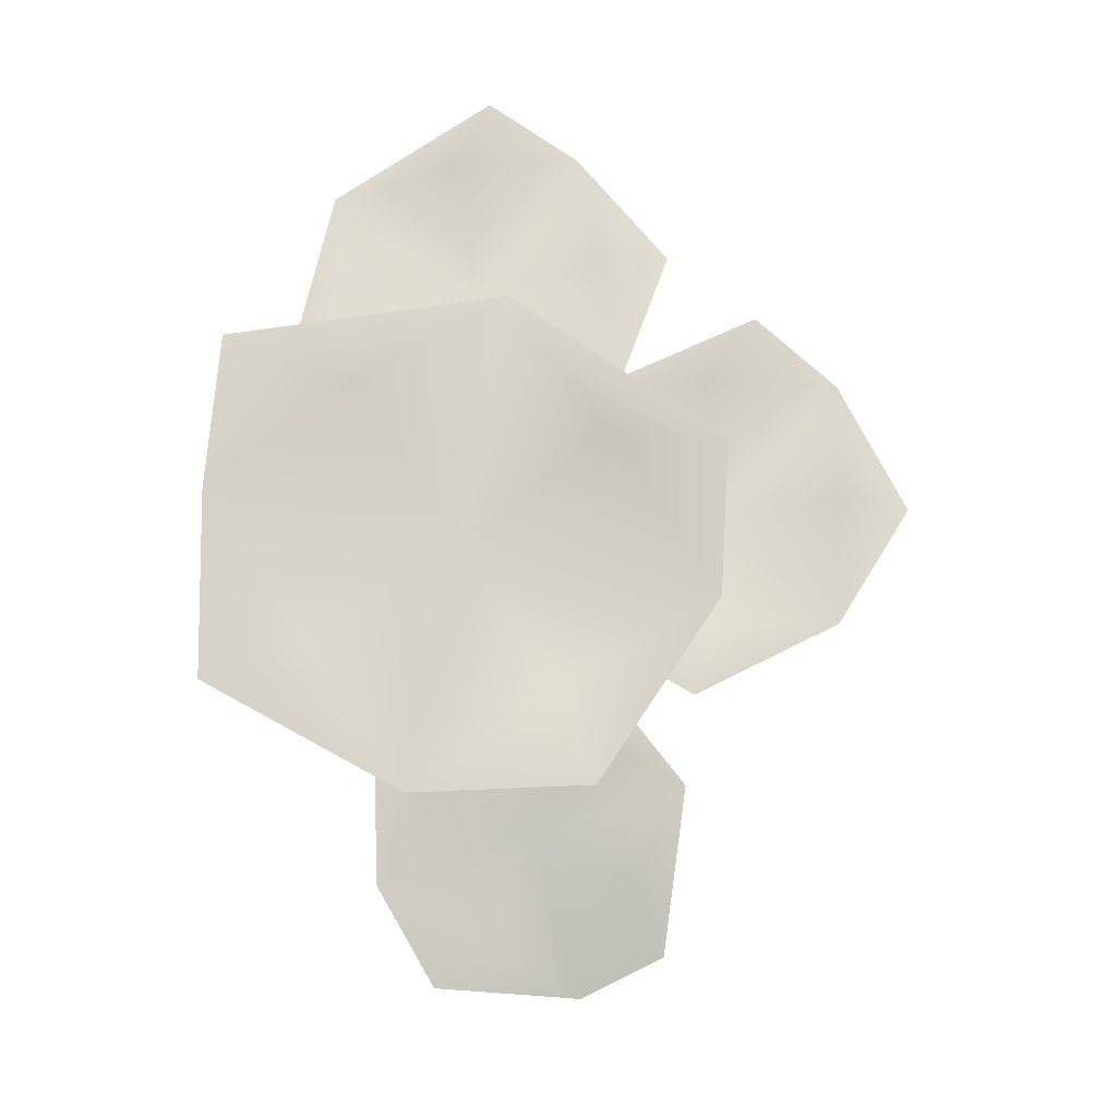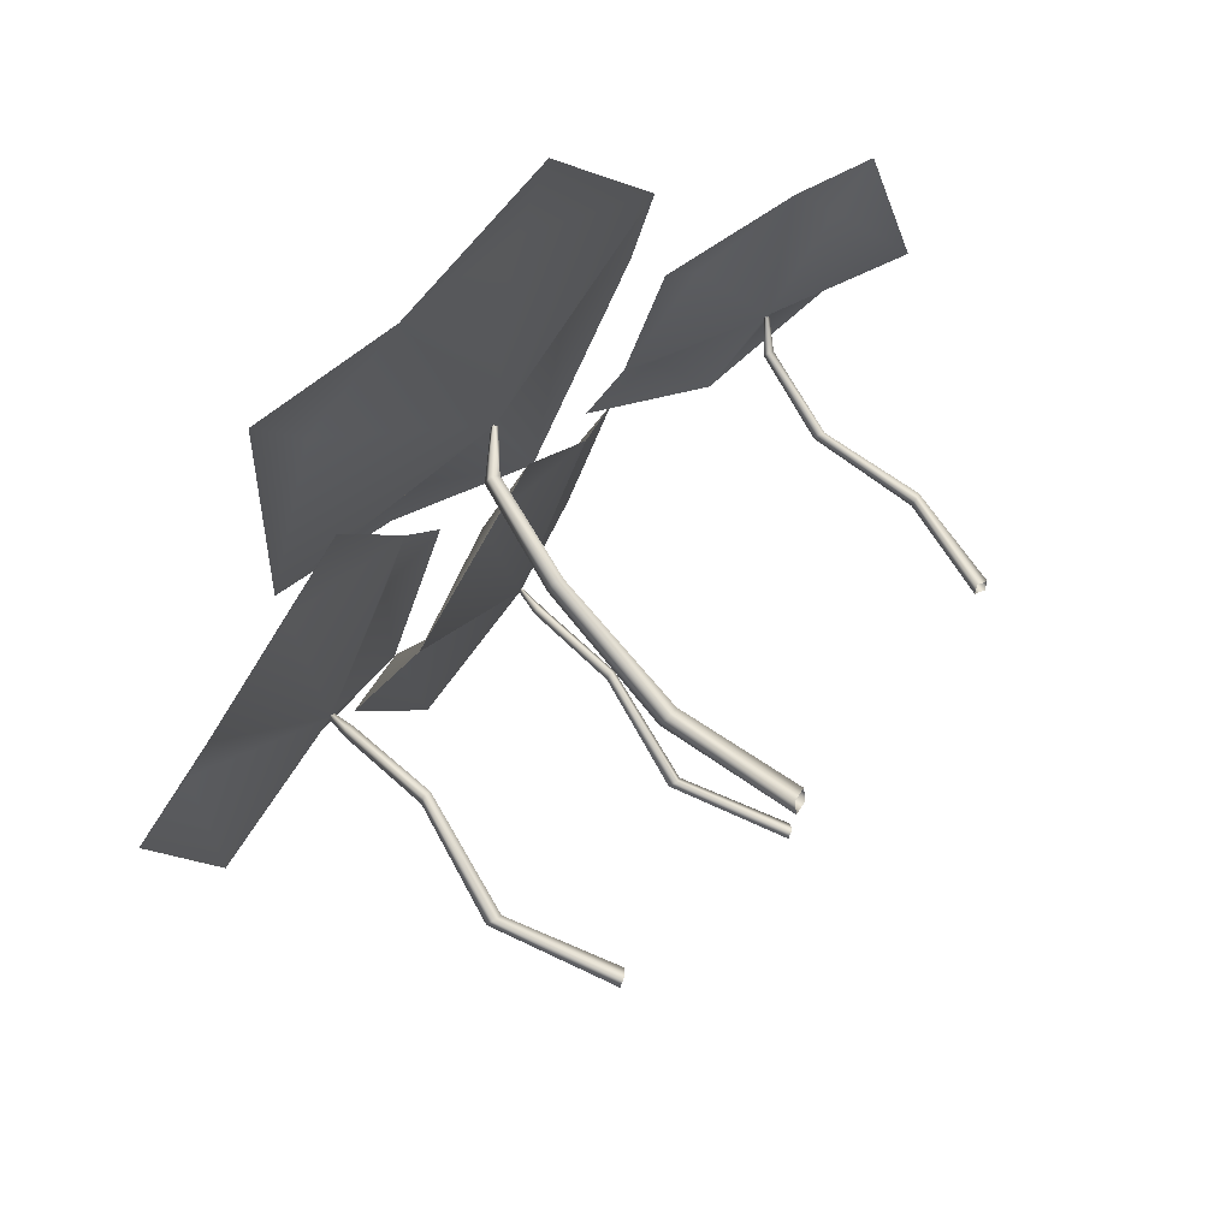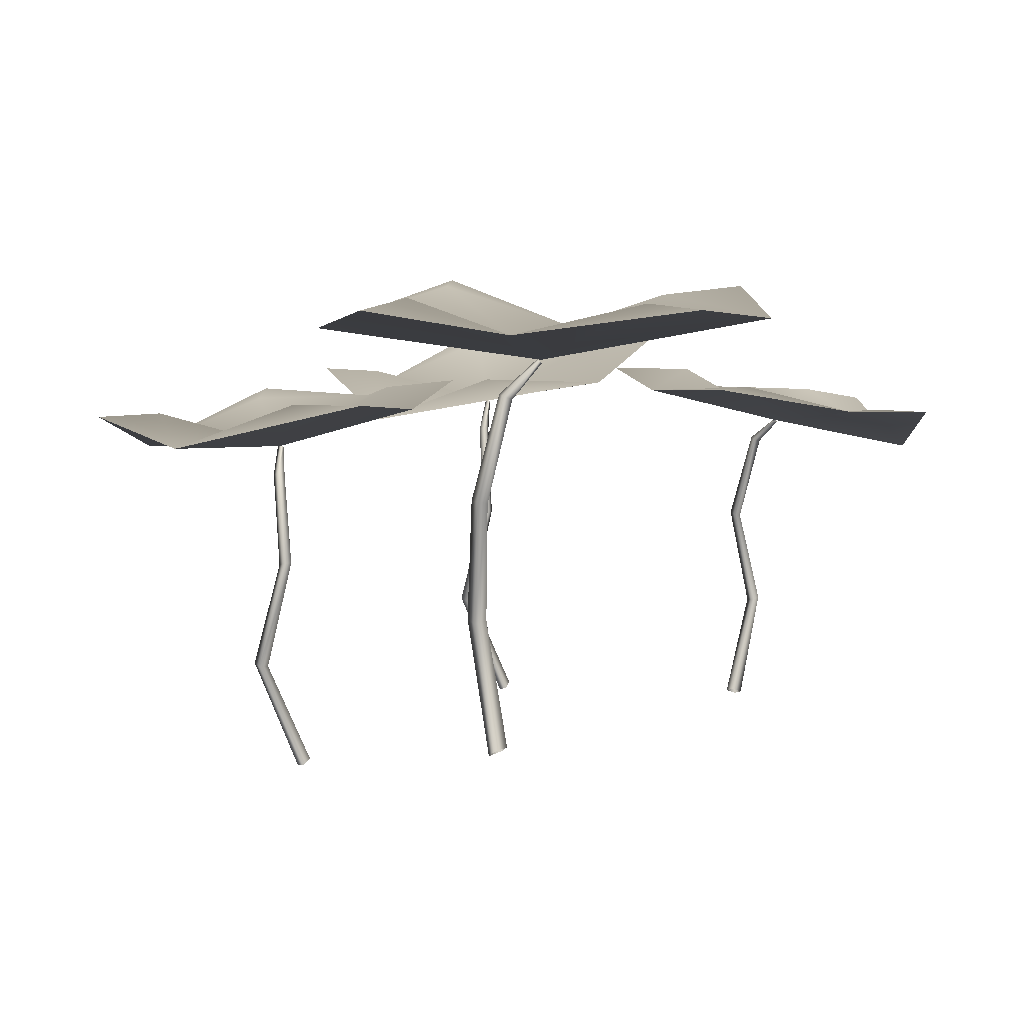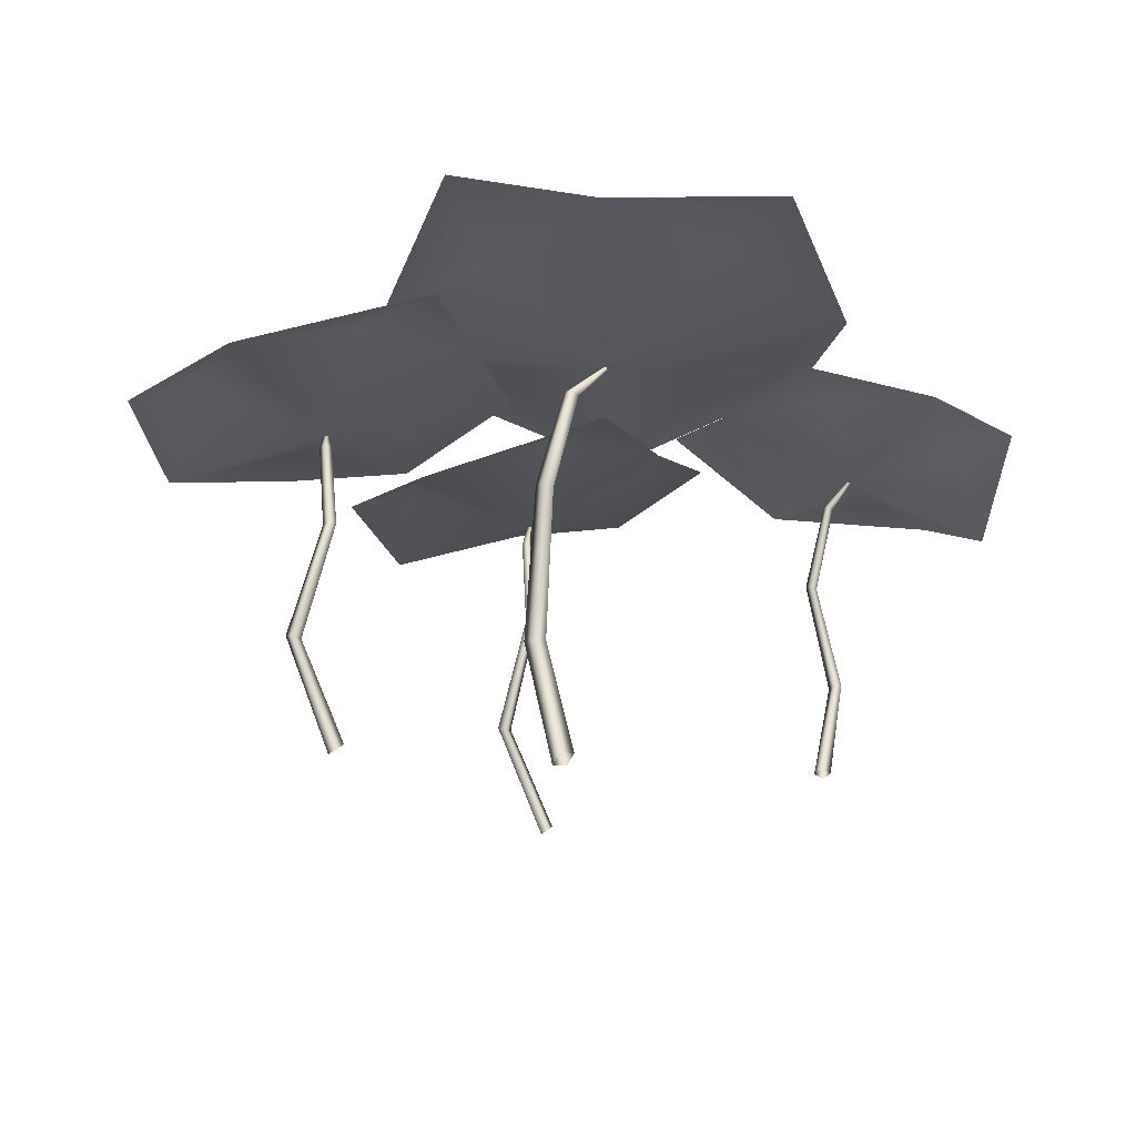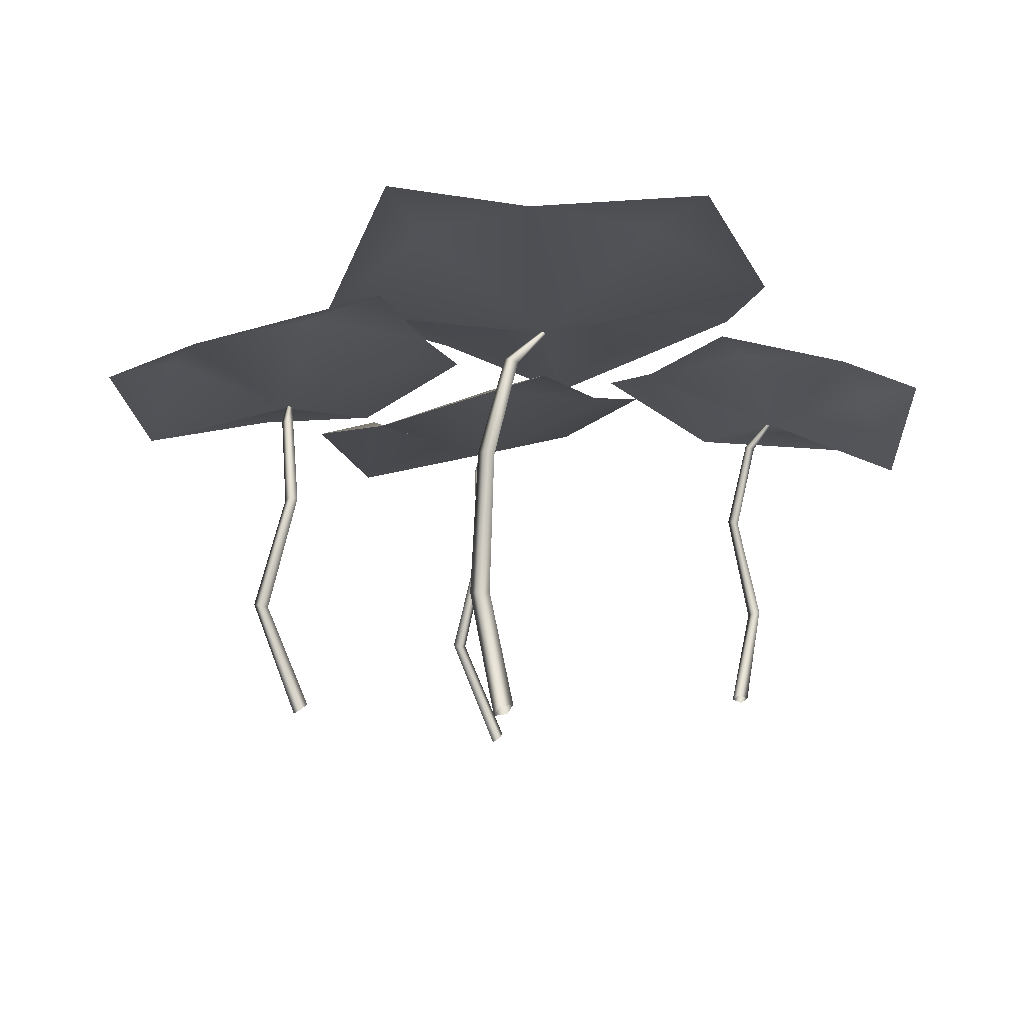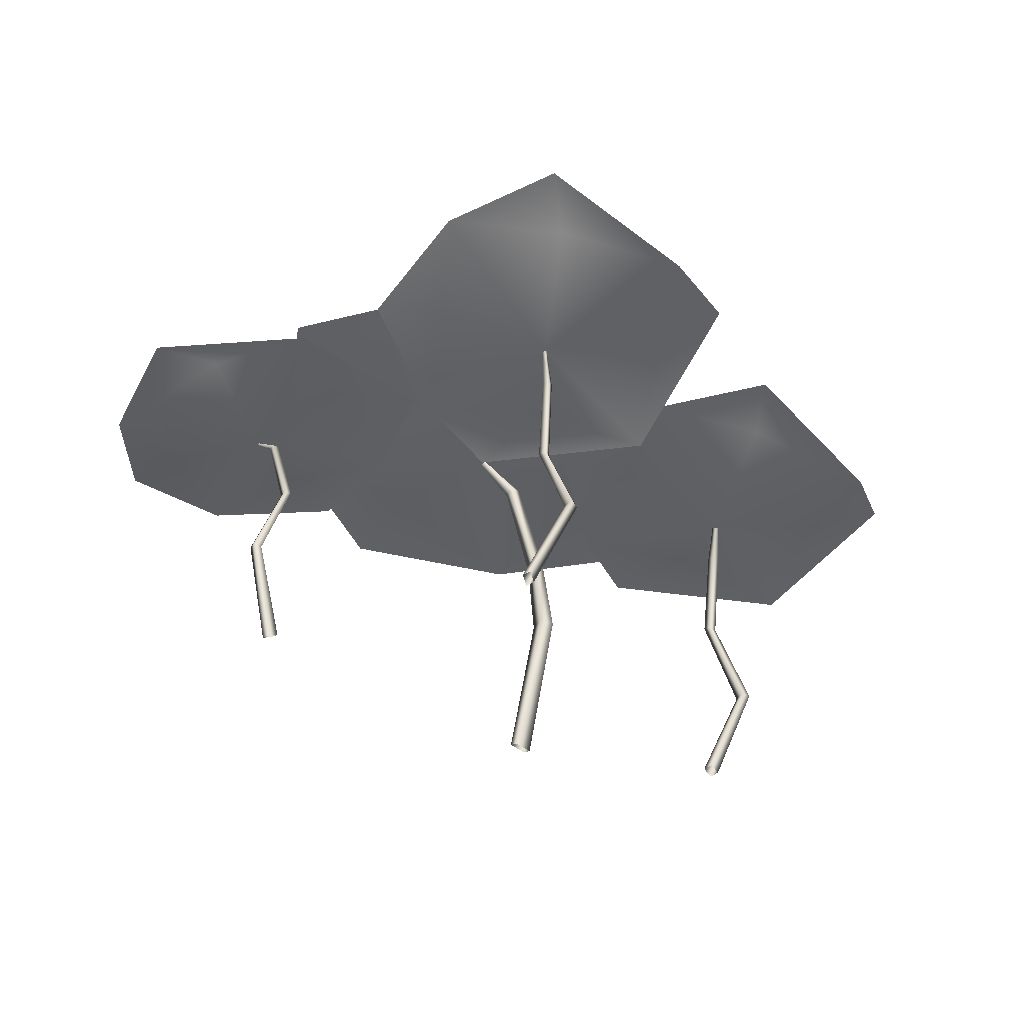
<metadata>
{"format":"obj","ext":"obj","renderer":"f3d","projection":"perspective","resolution":1024,"background":"white","views":[{"elev":78.3,"azim":90.2,"up":"+Y"},{"elev":75.0,"azim":-43.8,"up":"+Z"},{"elev":9.7,"azim":-3.0,"up":"+Y"},{"elev":-23.6,"azim":-8.4,"up":"+Y"},{"elev":-14.9,"azim":-6.2,"up":"+Y"},{"elev":-46.0,"azim":173.9,"up":"+Y"}]}
</metadata>
<code>
v 54.05 59.47 -12.8
v 53.4 59.5 -12.4
v 50.57 55.04 -16.6
v 49.39 55.28 -16.03
v 54.26 59.06 -12.47
v 51.11 54.52 -15.58
v 47.42 37.55 -17.7
v 46.7 37.88 -18.92
v 45.42 38.18 -18.29
v -9.697 44.7 7.026
v -4.398 66.2 4.129
v -11 44.69 5.1
v -4.775 66.2 2.573
v 1.736 73.65 1.002
v 1.904 73.53 1.872
v 1.354 74.09 2.4
v -6.045 66.96 4.941
v -11.7 45.22 7.975
v -53.5 56.02 -0.6832
v -52.84 56.22 -0.2923
v -54.13 50.8 4.69
v -53.17 51.29 5.691
v -52.86 55.67 -0.8873
v -52.84 50.54 4.03
v -51.62 32.65 8.608
v -53.02 32.68 9.495
v -51.96 33.15 10.65
v -7.896 60.33 -45.88
v -7.153 60.35 -45.43
v -9.472 54.25 -41.32
v -8.296 54.47 -40.38
v -7.638 59.95 -46.35
v -8.689 53.92 -42.48
v -8.182 35.19 -39.16
v -9.057 35.25 -37.75
v -7.772 35.53 -36.73
v 47.94 -2.199 -15.42
v 46.06 -1.494 -15.09
v 52.41 18.27 -20.69
v 50.87 17.77 -20.17
v 44.99 -2.185 -16.61
v 50.12 17.65 -21.79
v 52.41 18.27 -20.69
v 51.66 18.15 -22.31
v 47.94 -2.199 -15.42
v 46.87 -2.89 -16.94
v 50.12 17.65 -21.79
v 44.99 -2.185 -16.61
v 52.41 18.27 -20.69
v 50.87 17.77 -20.17
v 47.42 37.55 -17.7
v 46.14 37.85 -17.08
v 50.12 17.65 -21.79
v 45.42 38.18 -18.29
v 47.42 37.55 -17.7
v 46.7 37.88 -18.92
v 52.41 18.27 -20.69
v 51.66 18.15 -22.31
v 45.42 38.18 -18.29
v 50.12 17.65 -21.79
v -12.21 16.89 -2.448
v -9.595 17.48 -3.202
v -8.507 -8.829 7.438
v -5.609 -8.13 6.11
v -10.98 18.15 -5.493
v -6.546 -9.667 3.719
v -10.98 18.15 -5.493
v -13.6 17.56 -4.739
v -6.546 -9.667 3.719
v -9.444 -10.37 5.047
v -12.21 16.89 -2.448
v -8.507 -8.829 7.438
v -11.7 45.22 7.975
v -9.697 44.7 7.026
v -12.21 16.89 -2.448
v -9.595 17.48 -3.202
v -11 44.69 5.1
v -10.98 18.15 -5.493
v -11 44.69 5.1
v -13 45.21 6.049
v -10.98 18.15 -5.493
v -13.6 17.56 -4.739
v -11.7 45.22 7.975
v -12.21 16.89 -2.448
v -48.66 -9.701 6.325
v -47.47 -9.272 8.32
v -56.97 11.17 6.218
v -55.91 10.65 7.738
v -48.92 -10.53 9.187
v -57.66 10.79 8.714
v -56.97 11.17 6.218
v -58.71 11.31 7.194
v -48.66 -9.701 6.325
v -50.12 -10.96 7.192
v -57.66 10.79 8.714
v -48.92 -10.53 9.187
v -56.97 11.17 6.218
v -55.91 10.65 7.738
v -51.62 32.65 8.608
v -50.57 33.12 9.762
v -57.66 10.79 8.714
v -51.96 33.15 10.65
v -51.62 32.65 8.608
v -53.02 32.68 9.495
v -56.97 11.17 6.218
v -58.71 11.31 7.194
v -51.96 33.15 10.65
v -57.66 10.79 8.714
v -3.899 -7.051 -45.58
v -2.636 -6.45 -43.72
v -12.58 14.42 -45.26
v -11.19 13.75 -44.08
v -3.538 -7.627 -42.01
v -12.42 13.23 -42.53
v -12.58 14.42 -45.26
v -13.81 13.9 -43.71
v -3.899 -7.051 -45.58
v -4.802 -8.228 -43.87
v -12.42 13.23 -42.53
v -3.538 -7.627 -42.01
v -12.58 14.42 -45.26
v -11.19 13.75 -44.08
v -8.182 35.19 -39.16
v -6.897 35.47 -38.13
v -12.42 13.23 -42.53
v -7.772 35.53 -36.73
v -8.182 35.19 -39.16
v -9.057 35.25 -37.75
v -12.58 14.42 -45.26
v -13.81 13.9 -43.71
v -7.772 35.53 -36.73
v -12.42 13.23 -42.53
v 1.216 74.15 0.7646
v 0.9711 74.4 1.418
v -6.124 66.71 2.078
v -7.097 67.22 3.138
v 1.354 74.09 2.4
v -6.045 66.96 4.941
v 1.736 73.65 1.002
v -4.775 66.2 2.573
v -11 44.69 5.1
v -13 45.21 6.049
v -11.7 45.22 7.975
v 53.4 59.5 -12.4
v 53.61 59.15 -12.11
v 49.39 55.28 -16.03
v 49.93 54.76 -15.01
v 45.42 38.18 -18.29
v 46.14 37.85 -17.08
v 47.42 37.55 -17.7
v 51.11 54.52 -15.58
v 54.26 59.06 -12.47
v -52.84 56.22 -0.2923
v -52.25 55.98 -0.43
v -53.17 51.29 5.691
v -51.88 51.02 5.031
v -51.96 33.15 10.65
v -50.57 33.12 9.762
v -51.62 32.65 8.608
v -52.84 50.54 4.03
v -52.86 55.67 -0.8873
v -7.153 60.35 -45.43
v -6.941 60.04 -45.85
v -8.296 54.47 -40.38
v -7.513 54.13 -41.54
v -7.772 35.53 -36.73
v -6.897 35.47 -38.13
v -8.182 35.19 -39.16
v -8.689 53.92 -42.48
v -7.638 59.95 -46.35
v 84.38 52.32 -21.67
v 82.7 63.19 5.422
v 73.67 62.82 -2.643
v 63.8 64.77 16.4
v 54.15 59.43 -12.36
v 45 68.82 6.619
v 25.81 67.21 -3.13
v 37.55 69.38 16.62
v 64.47 64.07 -31.45
v 76.91 61.4 -36.99
v 45.15 63.73 -41.18
v 35.77 69.71 -22.18
v 19.47 70.38 -19.73
v 45.15 63.73 -41.18
v 19.47 70.38 -19.73
v 35.77 69.71 -22.18
v 25.81 67.21 -3.13
v 54.15 59.43 -12.36
v 45 68.82 6.619
v 63.8 64.77 16.4
v 37.55 69.38 16.62
v 64.47 64.07 -31.45
v 76.91 61.4 -36.99
v 84.38 52.32 -21.67
v 73.67 62.82 -2.643
v 82.7 63.19 5.422
v 11.58 77.25 -47.4
v 47.67 87.88 -24.12
v 29.69 86.42 -17.75
v 48.71 83.4 10.16
v 1.78 74.22 1.268
v 20.8 87.88 29.18
v -7.112 83.4 48.2
v 29.03 87.88 47.09
v -17.24 87.88 -26.64
v -15.5 87.88 -48.12
v -45.15 80.31 -7.624
v -26.13 88.56 20.29
v -35.05 87.88 44.76
v -45.15 80.31 -7.624
v -35.05 87.88 44.76
v -26.13 88.56 20.29
v -7.112 83.4 48.2
v 1.78 74.22 1.268
v 20.8 87.88 29.18
v 48.71 83.4 10.16
v 29.03 87.88 47.09
v -17.24 87.88 -26.64
v -15.5 87.88 -48.12
v 11.58 77.25 -47.4
v 29.69 86.42 -17.75
v 47.67 87.88 -24.12
v -82.74 53.63 -20.65
v -58.2 64.17 -38.37
v -58.78 63.52 -24.75
v -35.11 63.42 -29.72
v -53.03 56.11 -0.921
v -30.47 67.85 -6.275
v -25.23 65.91 17.38
v -16.49 69.15 -6.884
v -77.41 63.75 3.791
v -91.04 62.23 -3.141
v -71.96 59.63 27.52
v -49.04 67.53 22.29
v -35.34 68.75 34.78
v -71.96 59.63 27.52
v -35.34 68.75 34.78
v -49.04 67.53 22.29
v -25.23 65.91 17.38
v -53.03 56.11 -0.921
v -30.47 67.85 -6.275
v -35.11 63.42 -29.72
v -16.49 69.15 -6.884
v -77.41 63.75 3.791
v -91.04 62.23 -3.141
v -82.74 53.63 -20.65
v -58.78 63.52 -24.75
v -58.2 64.17 -38.37
v -33.06 61.06 -71.48
v -5.322 74.86 -82.58
v -8.641 71.88 -69.49
v 15.89 72.59 -69.5
v -7.51 60.37 -46.22
v 15.6 72.98 -44.85
v 16.07 66.98 -20.94
v 29.57 74.36 -42.36
v -32.94 67.26 -45.33
v -45.03 66.96 -55.17
v -32.2 59.06 -21.67
v -8.636 67.81 -20.75
v 2.403 66.85 -5.508
v -32.2 59.06 -21.67
v 2.403 66.85 -5.508
v -8.636 67.81 -20.75
v 16.07 66.98 -20.94
v -7.51 60.37 -46.22
v 15.6 72.98 -44.85
v 15.89 72.59 -69.5
v 29.57 74.36 -42.36
v -32.94 67.26 -45.33
v -45.03 66.96 -55.17
v -33.06 61.06 -71.48
v -8.641 71.88 -69.49
v -5.322 74.86 -82.58
g LotusMarsh_LotusFlower
f 3 2 1
f 2 3 4
f 6 1 5
f 1 6 3
f 7 3 6
f 8 3 7
f 3 8 4
f 9 4 8
f 12 11 10
f 11 12 13
f 15 13 14
f 13 15 11
f 16 11 15
f 17 11 16
f 11 17 10
f 18 10 17
f 21 20 19
f 20 21 22
f 24 19 23
f 19 24 21
f 25 21 24
f 26 21 25
f 21 26 22
f 27 22 26
f 30 29 28
f 29 30 31
f 33 28 32
f 28 33 30
f 34 30 33
f 35 30 34
f 30 35 31
f 36 31 35
f 39 38 37
f 40 38 39
f 38 40 41
f 42 41 40
f 45 44 43
f 46 44 45
f 44 46 47
f 48 47 46
f 51 50 49
f 52 50 51
f 50 52 53
f 54 53 52
f 57 56 55
f 58 56 57
f 56 58 59
f 60 59 58
f 63 62 61
f 64 62 63
f 62 64 65
f 66 65 64
f 69 68 67
f 70 68 69
f 68 70 71
f 72 71 70
f 75 74 73
f 76 74 75
f 74 76 77
f 78 77 76
f 81 80 79
f 82 80 81
f 80 82 83
f 84 83 82
f 87 86 85
f 88 86 87
f 86 88 89
f 90 89 88
f 93 92 91
f 94 92 93
f 92 94 95
f 96 95 94
f 99 98 97
f 100 98 99
f 98 100 101
f 102 101 100
f 105 104 103
f 106 104 105
f 104 106 107
f 108 107 106
f 111 110 109
f 112 110 111
f 110 112 113
f 114 113 112
f 117 116 115
f 118 116 117
f 116 118 119
f 120 119 118
f 123 122 121
f 124 122 123
f 122 124 125
f 126 125 124
f 129 128 127
f 130 128 129
f 128 130 131
f 132 131 130
f 135 134 133
f 136 134 135
f 134 136 137
f 138 137 136
f 140 133 139
f 133 140 135
f 141 135 140
f 135 141 136
f 142 136 141
f 136 142 138
f 143 138 142
f 146 145 144
f 145 146 147
f 148 147 146
f 149 147 148
f 150 147 149
f 151 147 150
f 147 151 145
f 152 145 151
f 155 154 153
f 154 155 156
f 157 156 155
f 158 156 157
f 159 156 158
f 160 156 159
f 156 160 154
f 161 154 160
f 164 163 162
f 163 164 165
f 166 165 164
f 167 165 166
f 168 165 167
f 169 165 168
f 165 169 163
f 170 163 169
f 173 172 171
f 172 173 174
f 175 174 173
f 174 175 176
f 177 176 175
f 178 176 177
f 176 178 174
f 171 175 173
f 175 171 179
f 180 179 171
f 181 179 180
f 179 181 175
f 182 175 181
f 175 182 177
f 177 182 183
f 181 183 182
f 186 185 184
f 185 186 187
f 188 187 186
f 187 188 189
f 190 189 188
f 191 189 190
f 189 191 187
f 184 188 186
f 188 184 192
f 193 192 184
f 194 192 193
f 192 194 188
f 195 188 194
f 188 195 190
f 190 195 196
f 194 196 195
f 199 198 197
f 198 199 200
f 201 200 199
f 200 201 202
f 203 202 201
f 204 202 203
f 202 204 200
f 197 201 199
f 201 197 205
f 206 205 197
f 207 205 206
f 205 207 201
f 208 201 207
f 201 208 203
f 203 208 209
f 207 209 208
f 212 211 210
f 211 212 213
f 214 213 212
f 213 214 215
f 216 215 214
f 217 215 216
f 215 217 213
f 210 214 212
f 214 210 218
f 219 218 210
f 220 218 219
f 218 220 214
f 221 214 220
f 214 221 216
f 216 221 222
f 220 222 221
f 225 224 223
f 224 225 226
f 227 226 225
f 226 227 228
f 229 228 227
f 230 228 229
f 228 230 226
f 223 227 225
f 227 223 231
f 232 231 223
f 233 231 232
f 231 233 227
f 234 227 233
f 227 234 229
f 229 234 235
f 233 235 234
f 238 237 236
f 237 238 239
f 240 239 238
f 239 240 241
f 242 241 240
f 243 241 242
f 241 243 239
f 236 240 238
f 240 236 244
f 245 244 236
f 246 244 245
f 244 246 240
f 247 240 246
f 240 247 242
f 242 247 248
f 246 248 247
f 251 250 249
f 250 251 252
f 253 252 251
f 252 253 254
f 255 254 253
f 256 254 255
f 254 256 252
f 249 253 251
f 253 249 257
f 258 257 249
f 259 257 258
f 257 259 253
f 260 253 259
f 253 260 255
f 255 260 261
f 259 261 260
f 264 263 262
f 263 264 265
f 266 265 264
f 265 266 267
f 268 267 266
f 269 267 268
f 267 269 265
f 262 266 264
f 266 262 270
f 271 270 262
f 272 270 271
f 270 272 266
f 273 266 272
f 266 273 268
f 268 273 274
f 272 274 273

</code>
